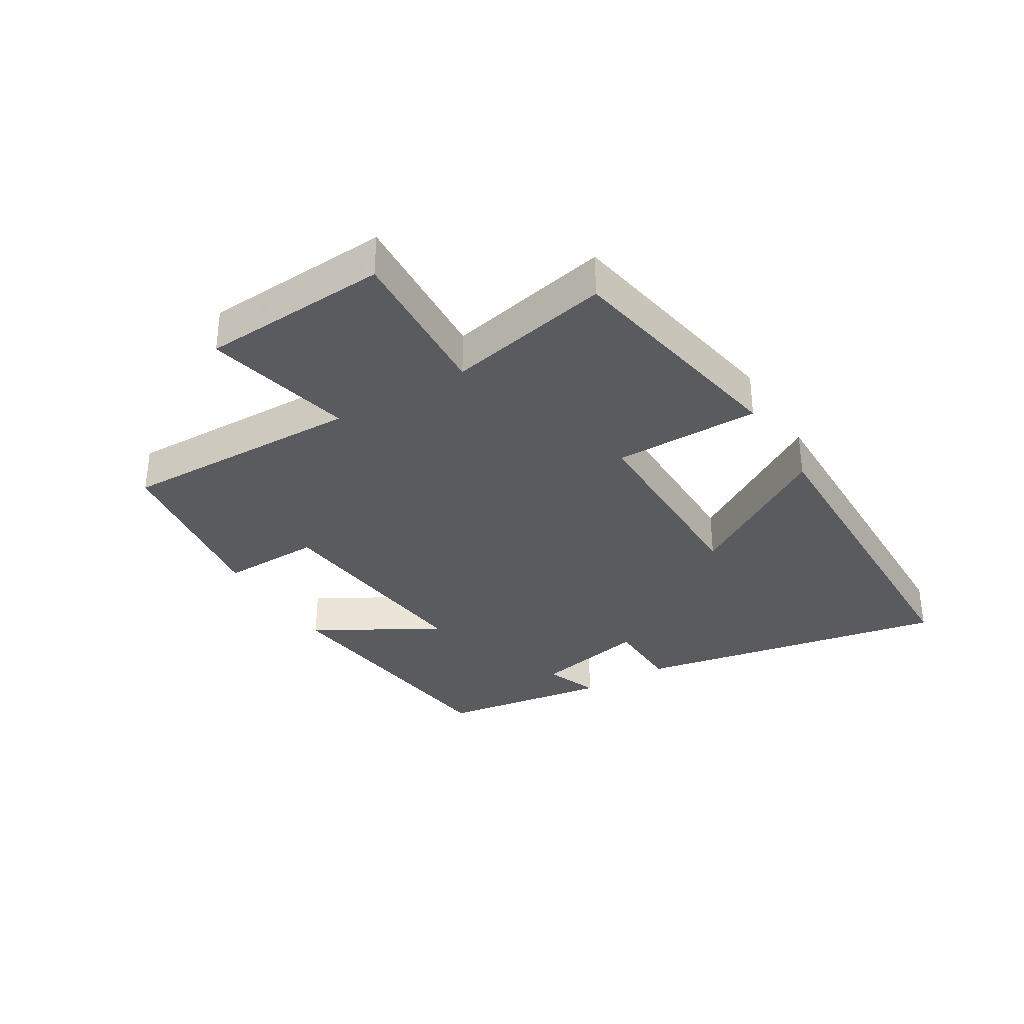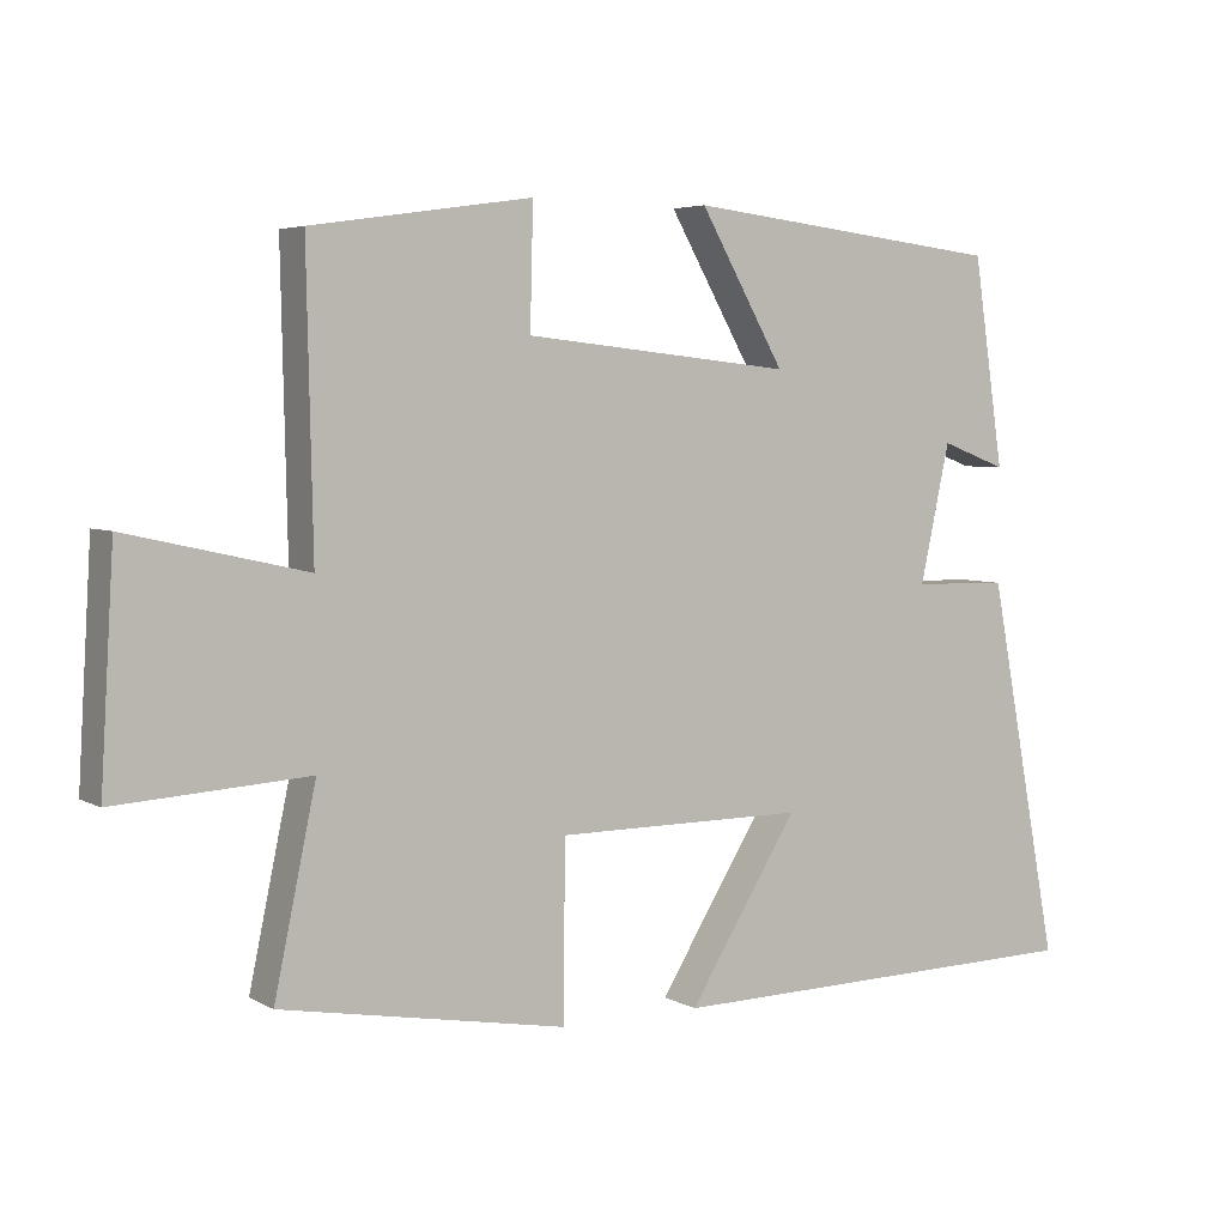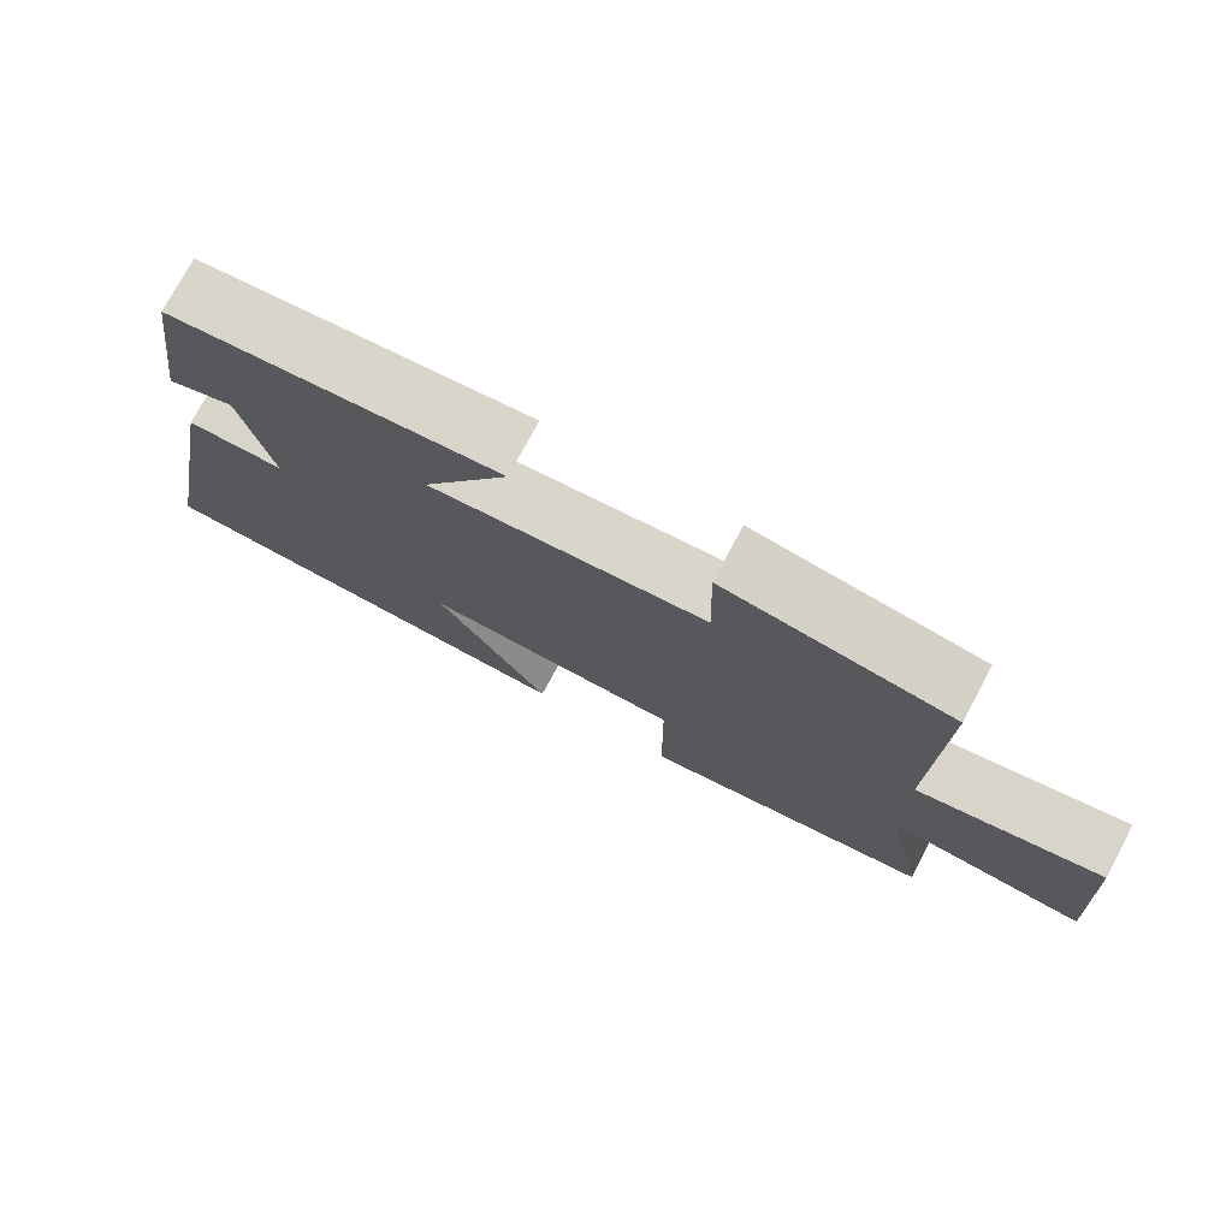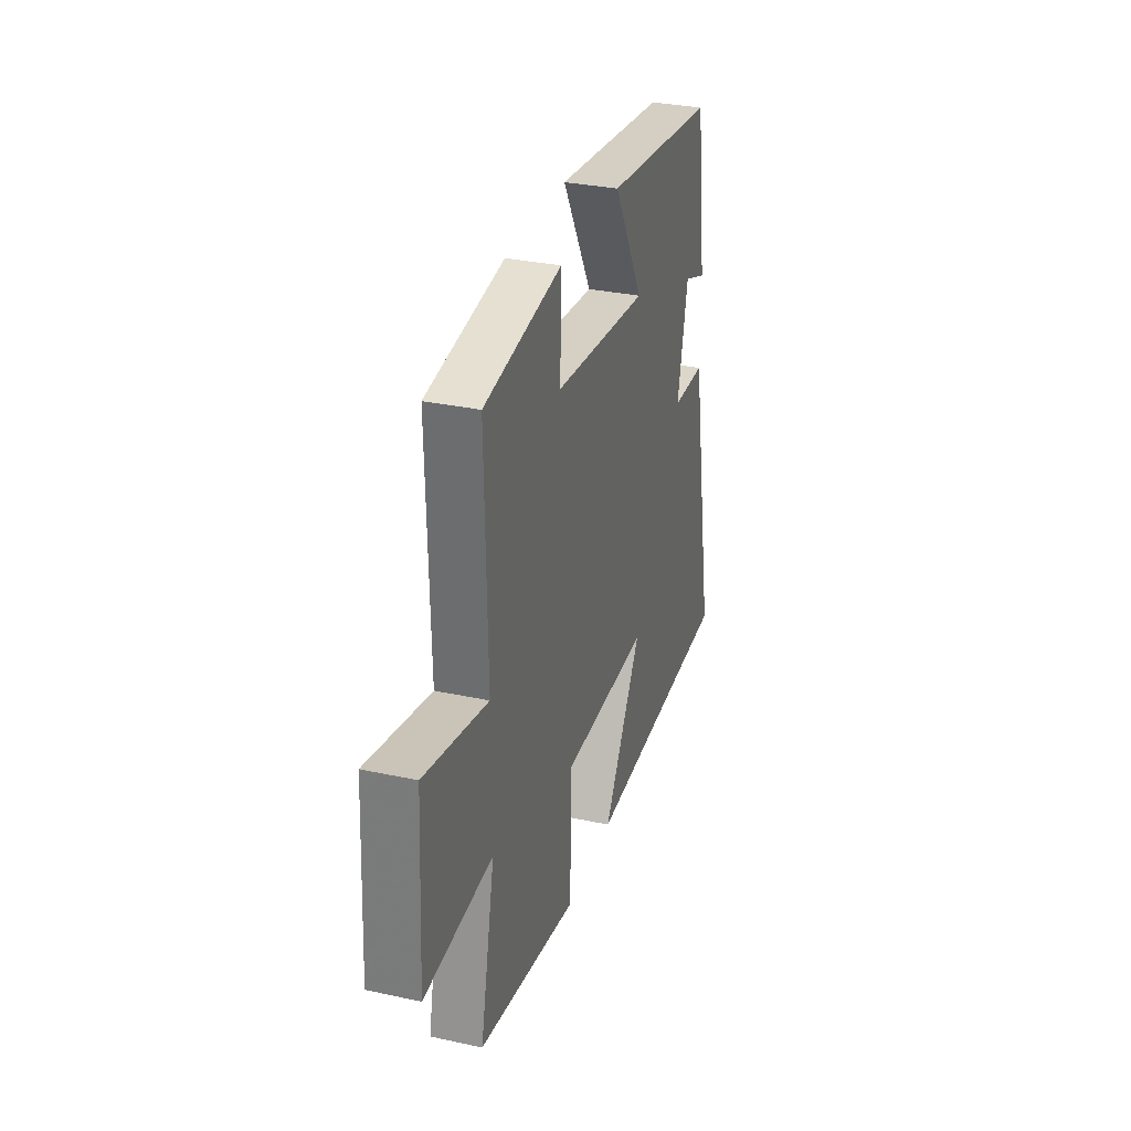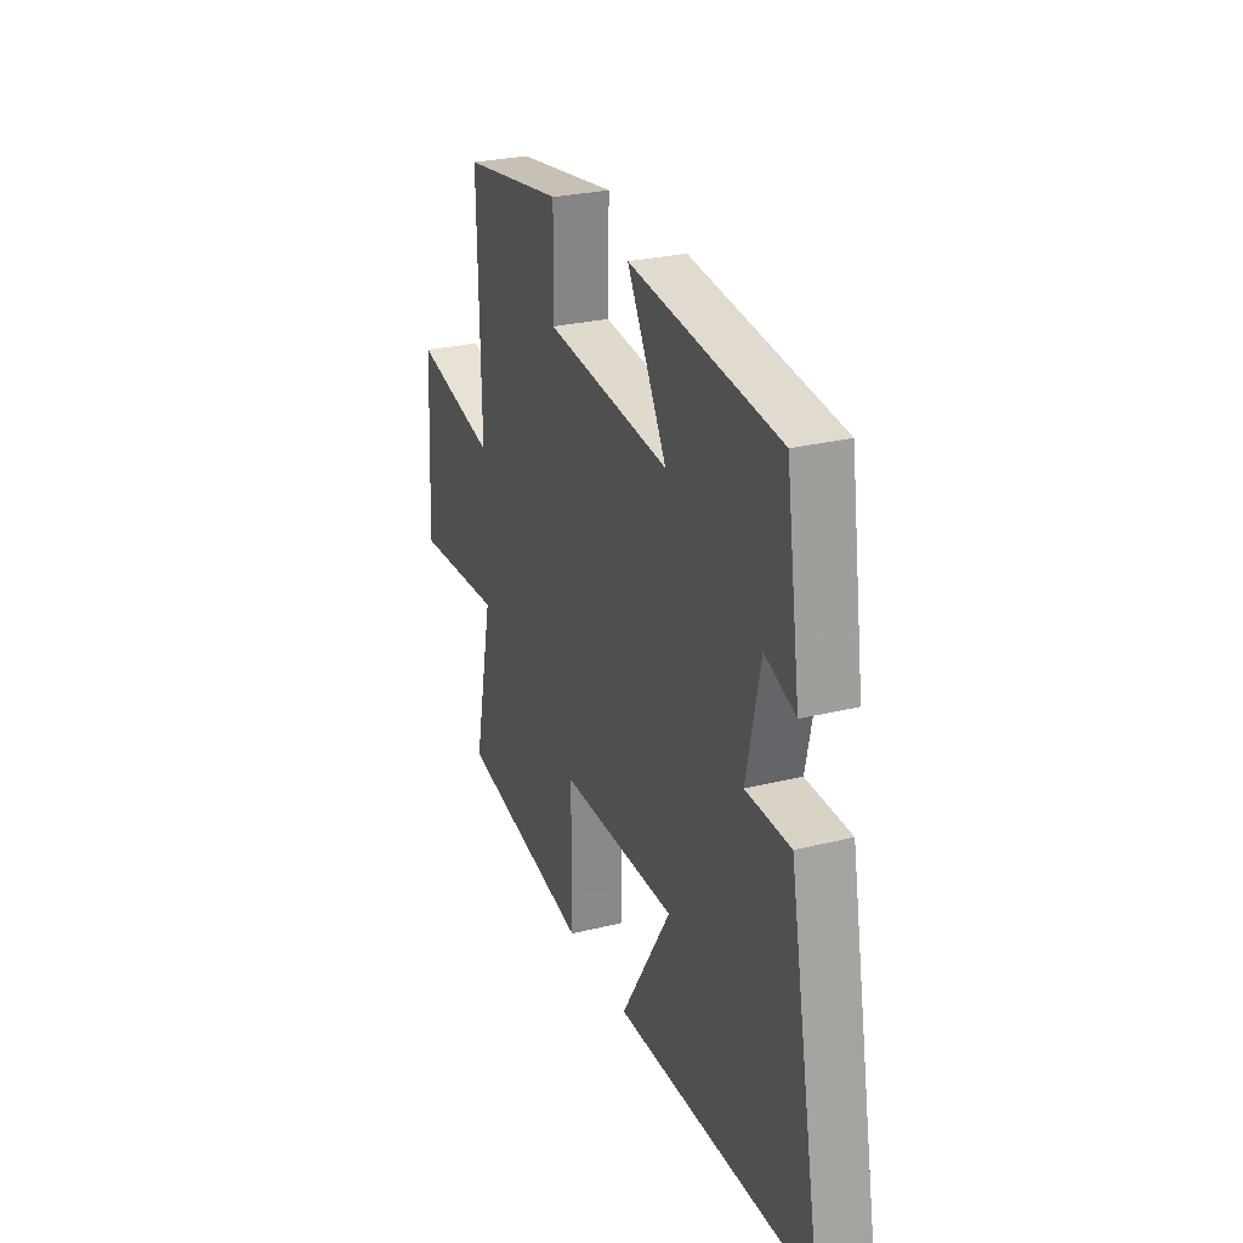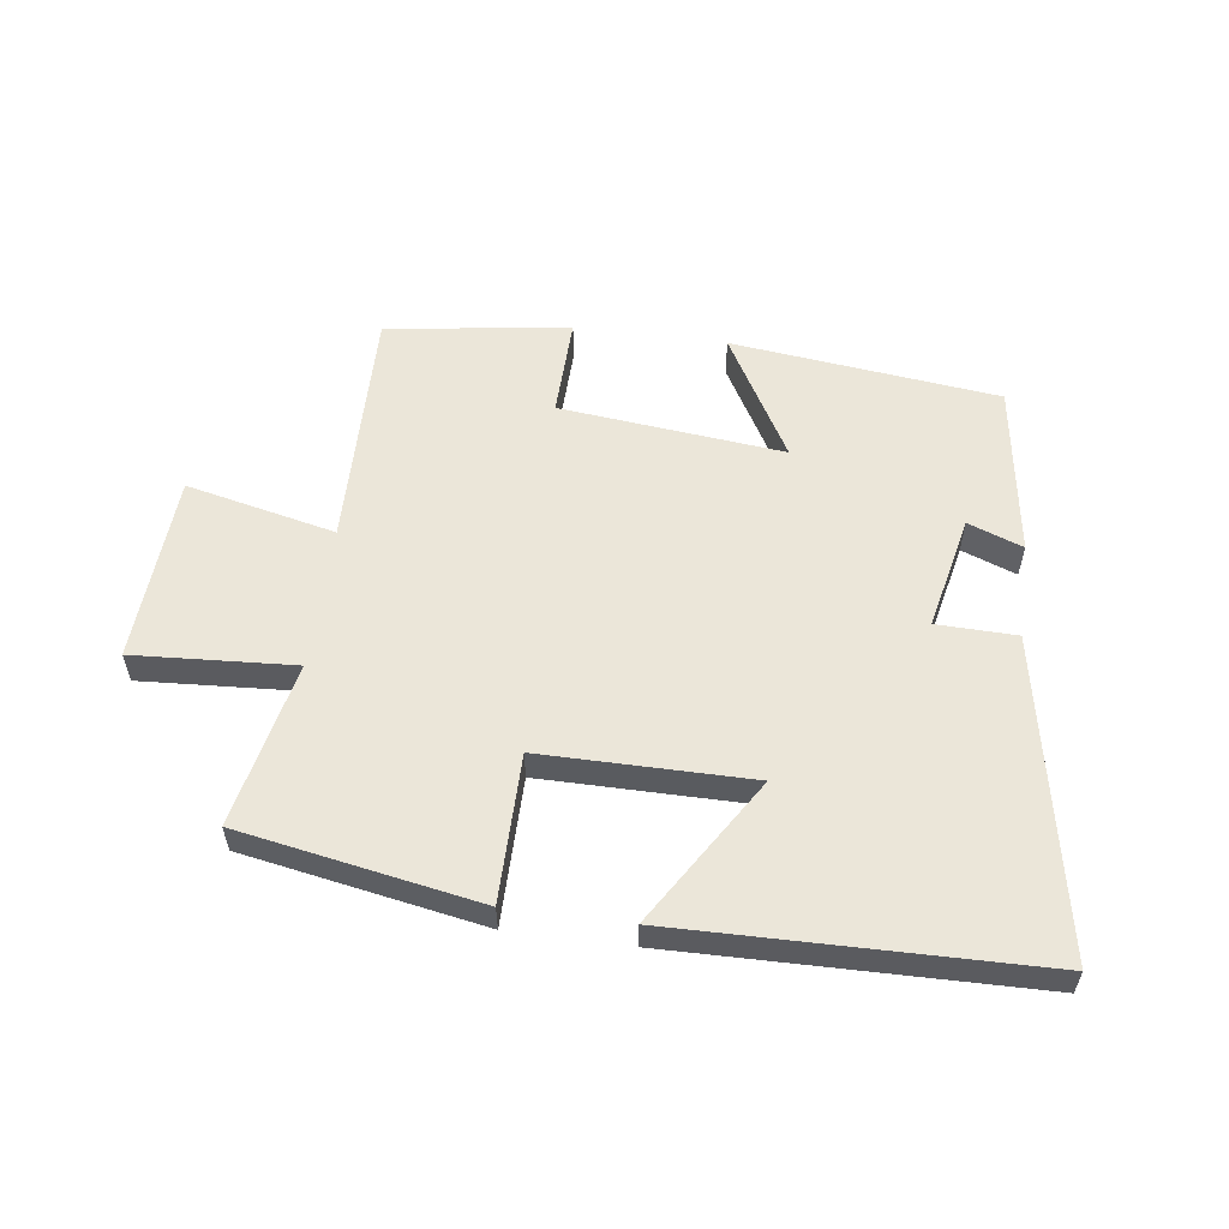
<metadata>
{"format":"obj","ext":"obj","renderer":"f3d","projection":"perspective","resolution":1024,"background":"white","views":[{"elev":-33.2,"azim":121.3,"up":"+Y"},{"elev":4.7,"azim":148.6,"up":"+Z"},{"elev":75.5,"azim":28.2,"up":"+Z"},{"elev":31.6,"azim":107.0,"up":"+Z"},{"elev":26.9,"azim":-111.1,"up":"+Z"},{"elev":56.7,"azim":-172.4,"up":"+Y"}]}
</metadata>
<code>
v 0.508 0.07 0.457
v 0.5 0.07 0.066
v 0.74 0.07 0.12
v 0.758 0.07 -0.182
v 0.5 0.07 -0.166
v 0.556 0.07 -0.431
v 0.172 0.07 -0.5
v 0.171 0.07 -0.264
v -0.165 0.07 -0.264
v -0.018 0.07 -0.5
v -0.596 0.07 -0.49
v -0.5 0.07 0.018
v -0.372 0.07 0.021
v -0.412 0.07 0.205
v -0.5 0.07 0.172
v -0.459 0.07 0.45
v -0.029 0.07 0.5
v -0.143 0.07 0.3
v 0.217 0.07 0.338
v 0.213 0.07 0.5
v 0.508 0 0.457
v 0.5 0 0.066
v 0.74 0 0.12
v 0.758 0 -0.182
v 0.5 0 -0.166
v 0.556 0 -0.431
v 0.172 0 -0.5
v 0.171 0 -0.264
v -0.165 0 -0.264
v -0.018 0 -0.5
v -0.596 0 -0.49
v -0.5 0 0.018
v -0.372 0 0.021
v -0.412 0 0.205
v -0.5 0 0.172
v -0.459 0 0.45
v -0.029 0 0.5
v -0.143 0 0.3
v 0.217 0 0.338
v 0.213 0 0.5
f 19 20 1 2
f 18 19 2
f 16 17 18
f 14 15 16
f 13 14 16 18
f 11 12 13
f 10 11 13
f 9 10 13
f 13 18 2
f 9 13 2
f 8 9 2
f 5 6 7 8
f 2 3 4 5
f 2 5 8
f 22 21 40 39
f 22 39 38
f 38 37 36
f 36 35 34
f 38 36 34 33
f 33 32 31
f 33 31 30
f 33 30 29
f 22 38 33
f 22 33 29
f 22 29 28
f 28 27 26 25
f 25 24 23 22
f 28 25 22
f 1 21 22 2
f 2 22 23 3
f 3 23 24 4
f 4 24 25 5
f 5 25 26 6
f 6 26 27 7
f 7 27 28 8
f 8 28 29 9
f 9 29 30 10
f 10 30 31 11
f 11 31 32 12
f 12 32 33 13
f 13 33 34 14
f 14 34 35 15
f 15 35 36 16
f 16 36 37 17
f 17 37 38 18
f 18 38 39 19
f 19 39 40 20
f 20 40 21 1

</code>
